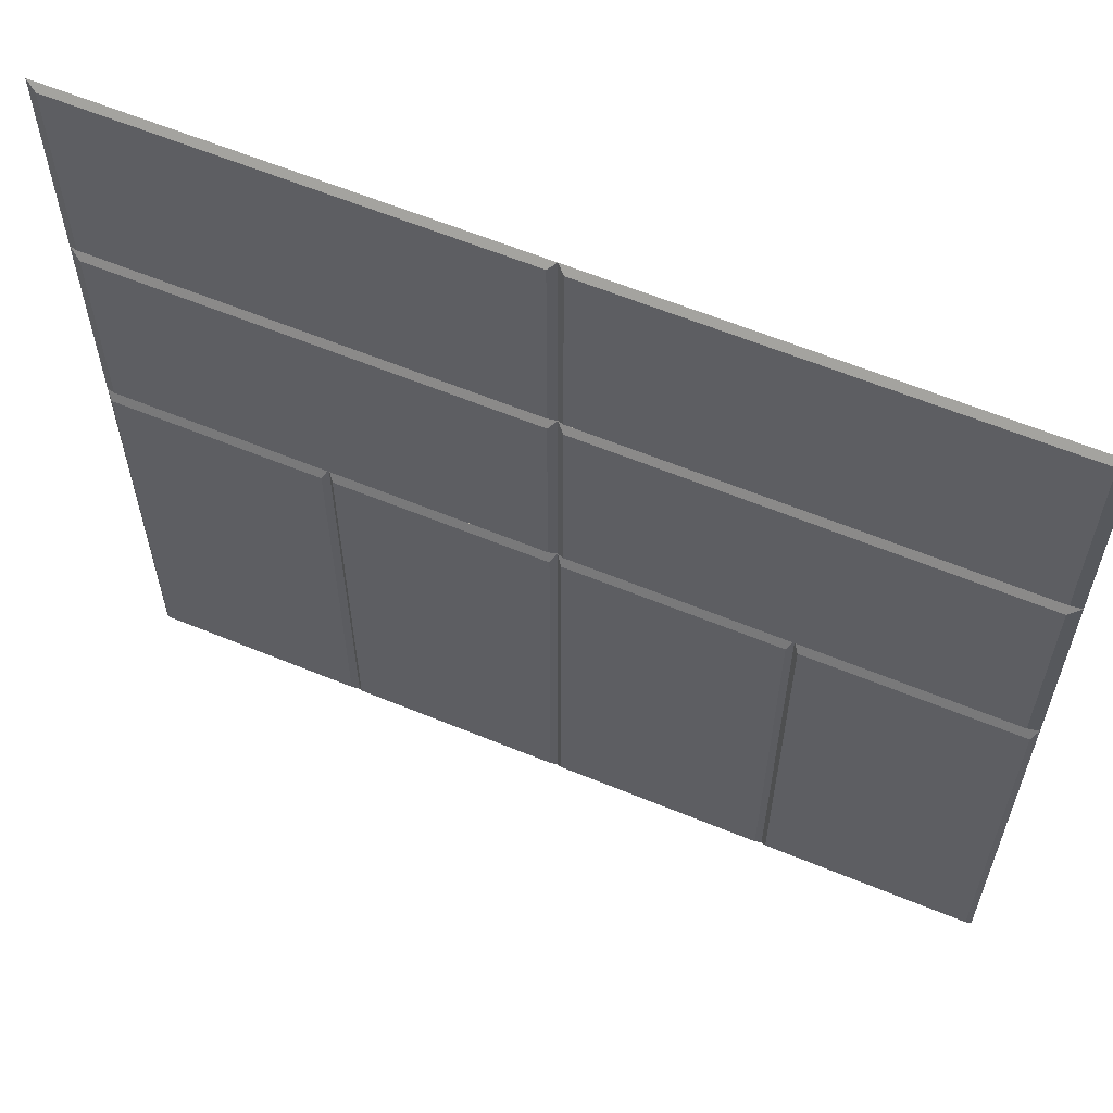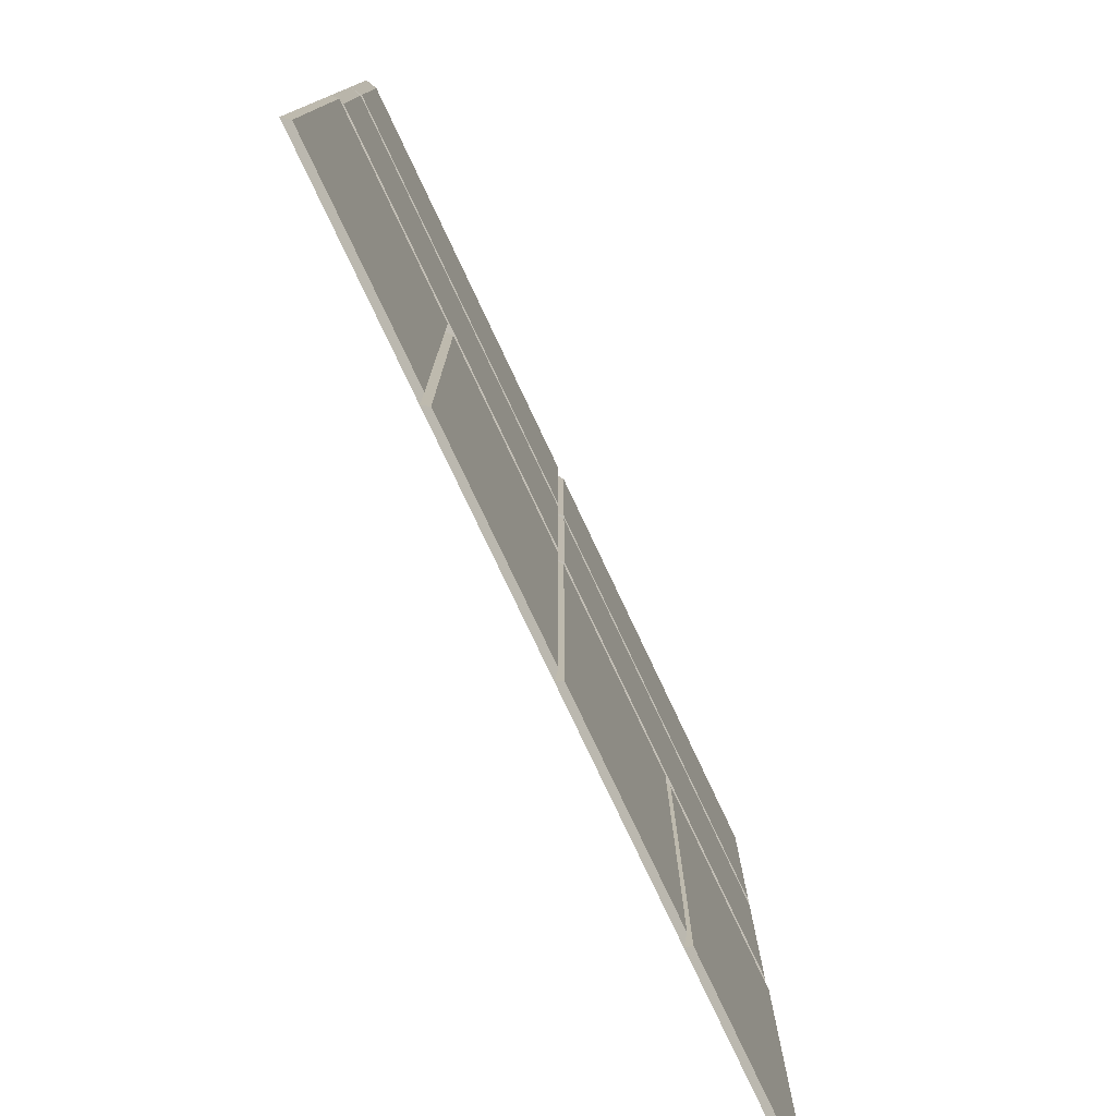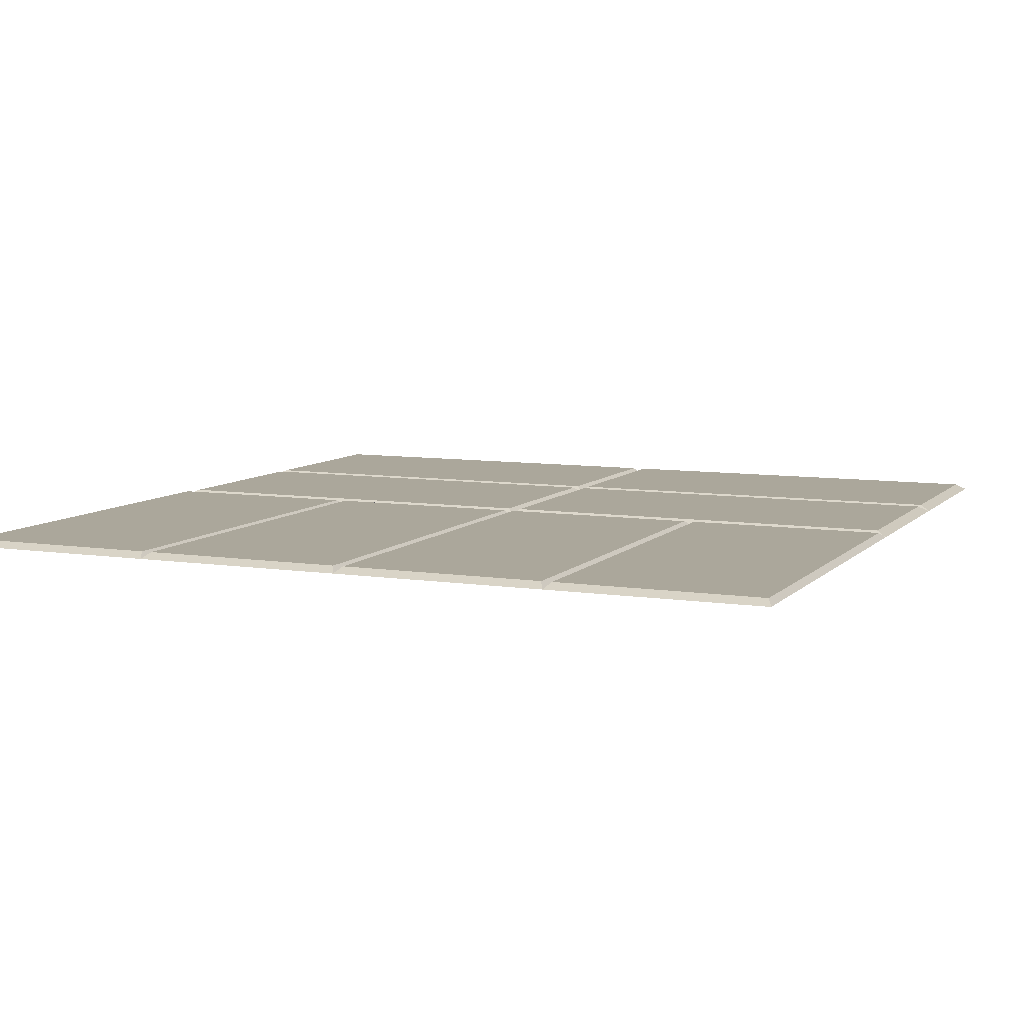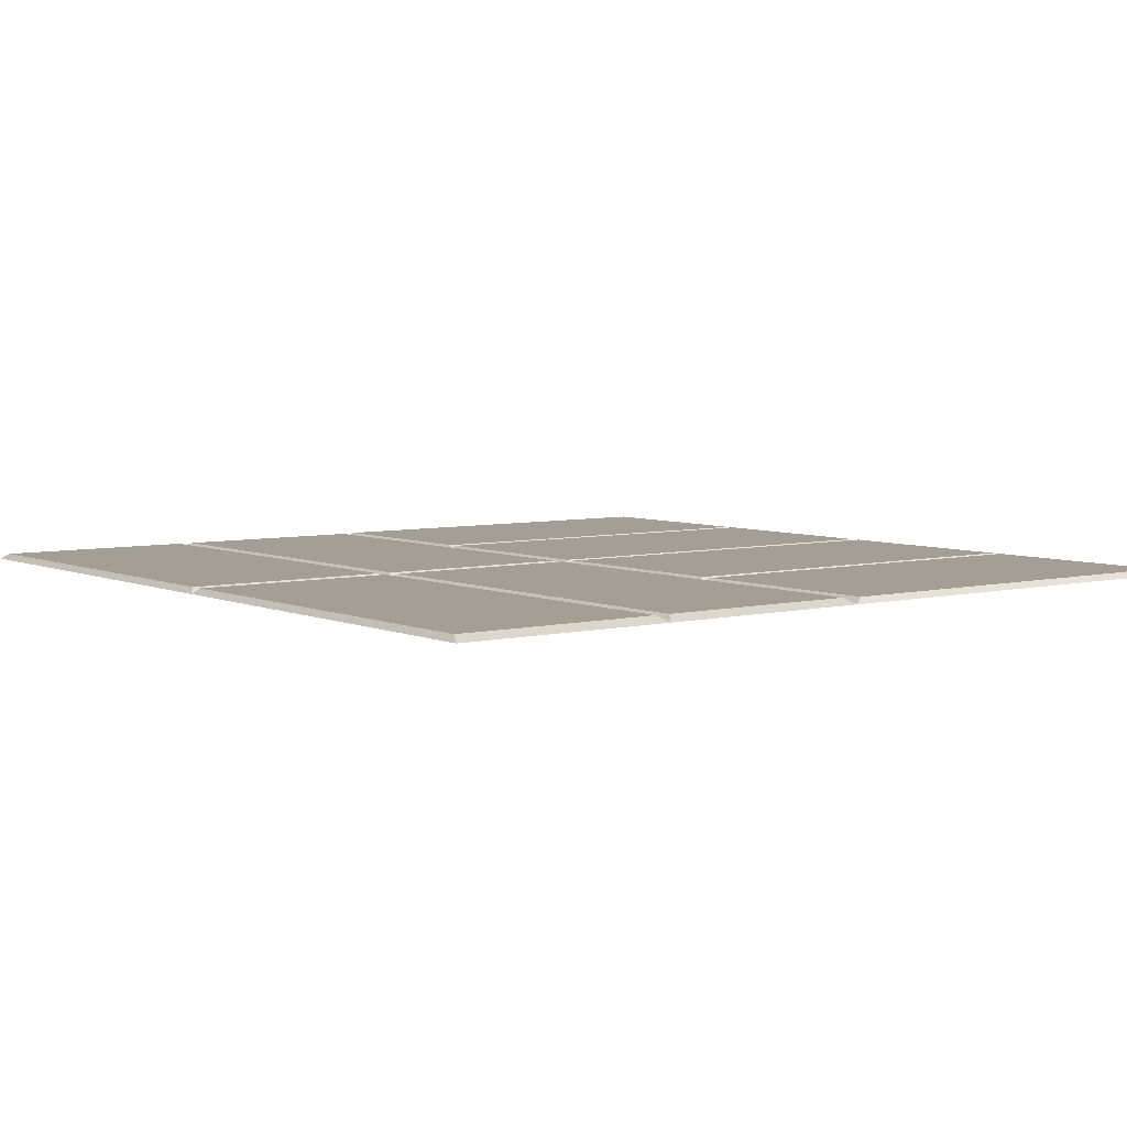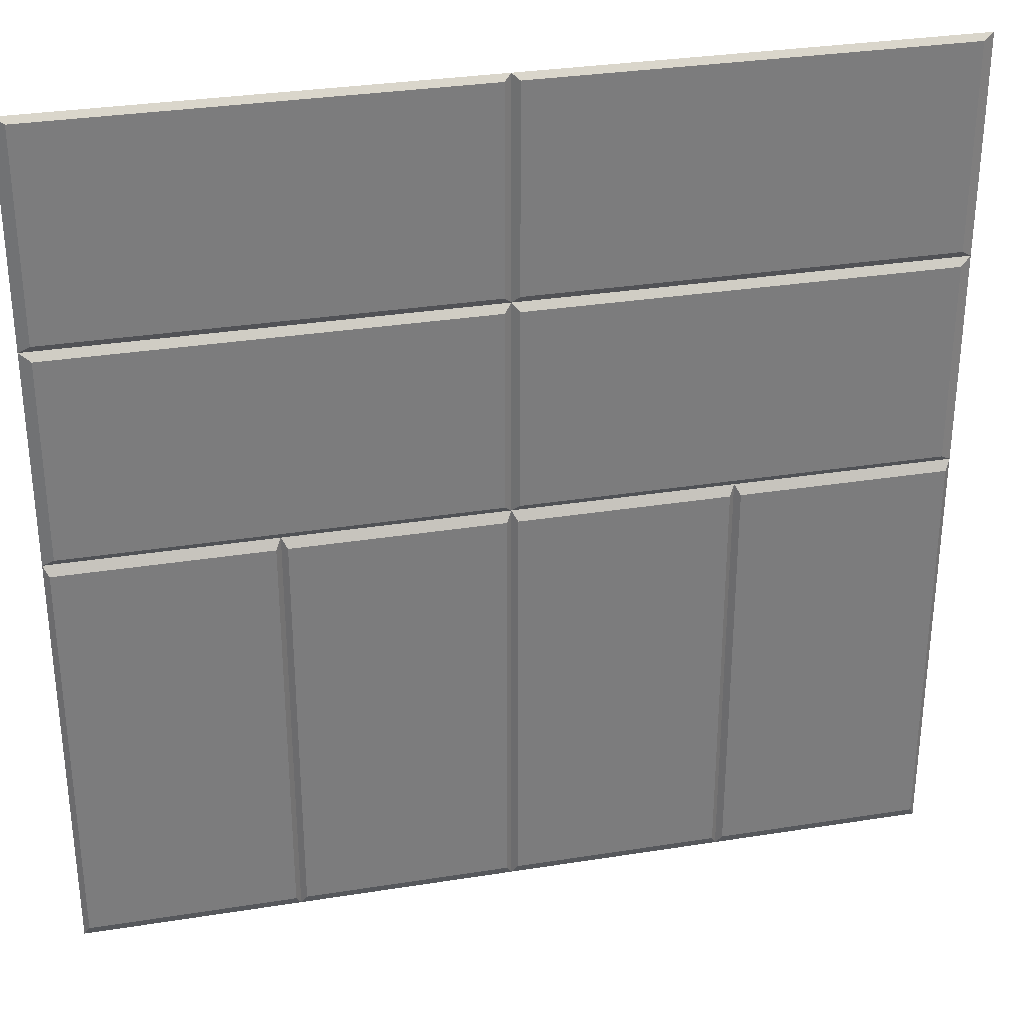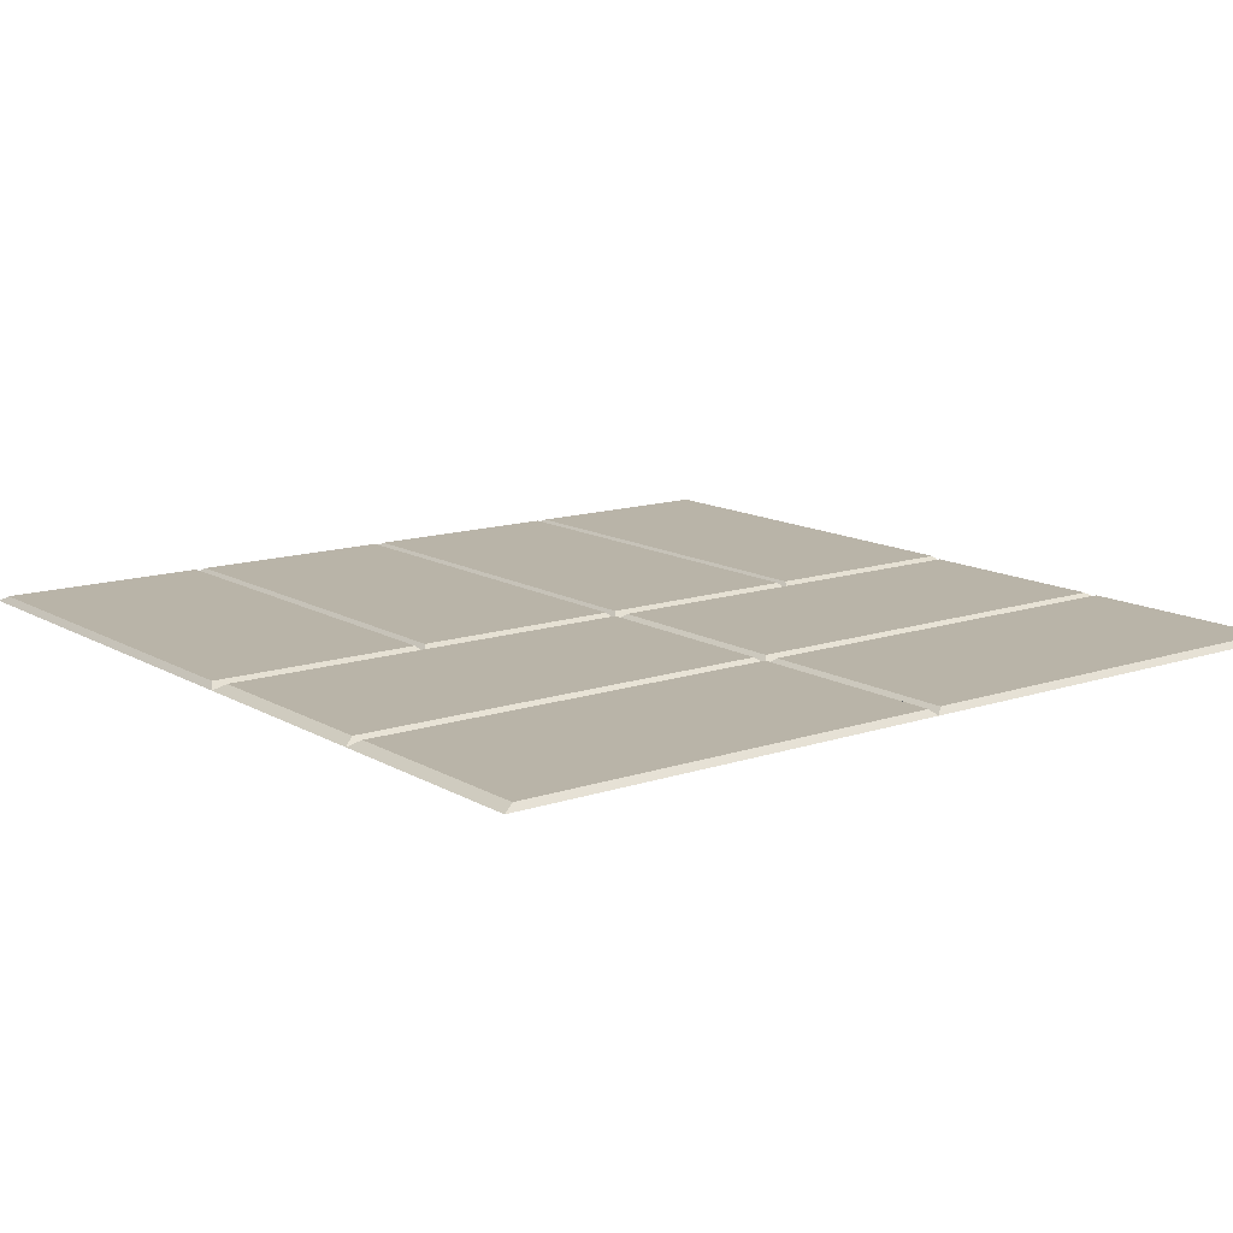
<metadata>
{"format":"obj","ext":"obj","renderer":"f3d","projection":"perspective","resolution":1024,"background":"white","views":[{"elev":61.1,"azim":-157.2,"up":"+Z"},{"elev":-78.6,"azim":115.3,"up":"+Z"},{"elev":8.1,"azim":-156.7,"up":"+Y"},{"elev":5.6,"azim":52.8,"up":"+Y"},{"elev":31.6,"azim":167.3,"up":"+Z"},{"elev":13.2,"azim":-37.5,"up":"+Y"}]}
</metadata>
<code>
v 500 -0 -500
v 0 -0 -500
v 500 0 0
v 0 0 0
v 250 0 0
v 250 -0 -500
v 125 -0 -500
v 375 -0 -500
v 500 -0 -250
v 375 -0 -250
v 250 -0 -250
v 125 -0 -250
v 0 -0 -250
v 500 -0 -125
v 250 -0 -125
v 0 -0 -125
v 6.25 3.295 -120.6
v 6.25 3.295 -3.125
v 246 3.295 -3.125
v 246 3.295 -120.6
v 254 3.295 -120.6
v 254 3.295 -3.125
v 493.8 3.295 -3.125
v 493.8 3.295 -120.6
v 496.9 3.295 -493.8
v 378.1 3.295 -493.8
v 378.1 3.295 -255.5
v 496.9 3.295 -255.5
v 371.9 3.295 -493.8
v 253.1 3.295 -493.8
v 253.1 3.295 -255.5
v 371.9 3.295 -255.5
v 246.9 3.295 -493.8
v 128.1 3.295 -493.8
v 128.1 3.295 -255.5
v 246.9 3.295 -255.5
v 121.9 3.295 -493.8
v 3.125 3.295 -493.8
v 3.125 3.295 -255.5
v 121.9 3.295 -255.5
v 375 3.295 -245.8
v 254 3.295 -245.8
v 254 3.295 -129.3
v 493.8 3.295 -129.3
v 493.8 3.295 -245.8
v 125 3.295 -245.8
v 6.25 3.295 -245.8
v 6.25 3.295 -129.3
v 246 3.295 -129.3
v 246 3.295 -245.8
f 17 18 19 20
f 21 22 23 24
f 25 26 27 28
f 29 30 31 32
f 33 34 35 36
f 37 38 39 40
f 41 42 43 44 45
f 46 47 48 49 50
f 16 4 18 17
f 18 4 5 19
f 5 15 20 19
f 17 20 15 16
f 15 5 22 21
f 22 5 3 23
f 3 14 24 23
f 21 24 14 15
f 1 8 26 25
f 8 10 27 26
f 10 9 28 27
f 9 1 25 28
f 8 6 30 29
f 6 11 31 30
f 11 10 32 31
f 10 8 29 32
f 6 7 34 33
f 7 12 35 34
f 12 11 36 35
f 11 6 33 36
f 7 2 38 37
f 2 13 39 38
f 13 12 40 39
f 12 7 37 40
f 10 11 42 41
f 11 15 43 42
f 43 15 14 44
f 14 9 45 44
f 9 10 41 45
f 12 13 47 46
f 13 16 48 47
f 48 16 15 49
f 15 11 50 49
f 11 12 46 50

</code>
